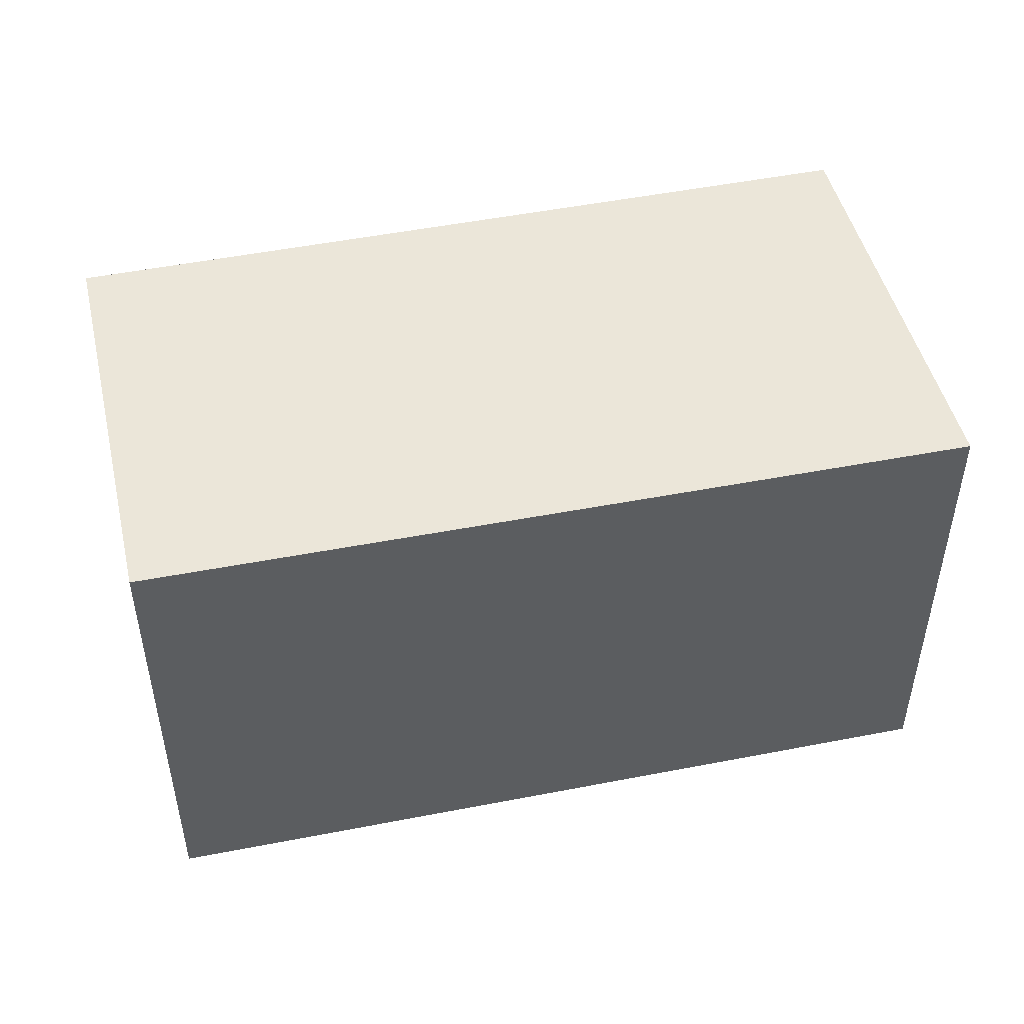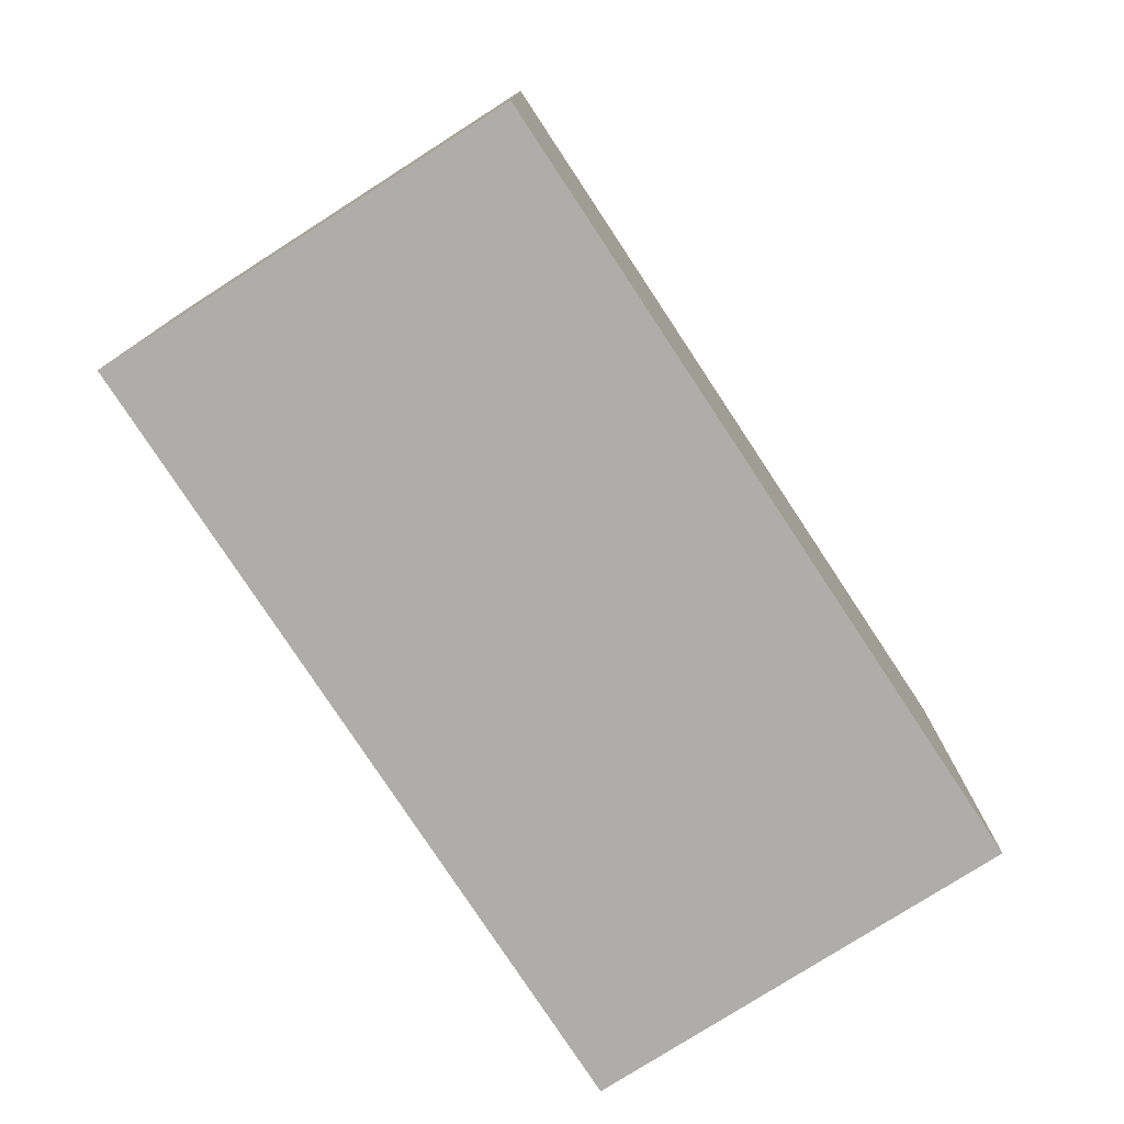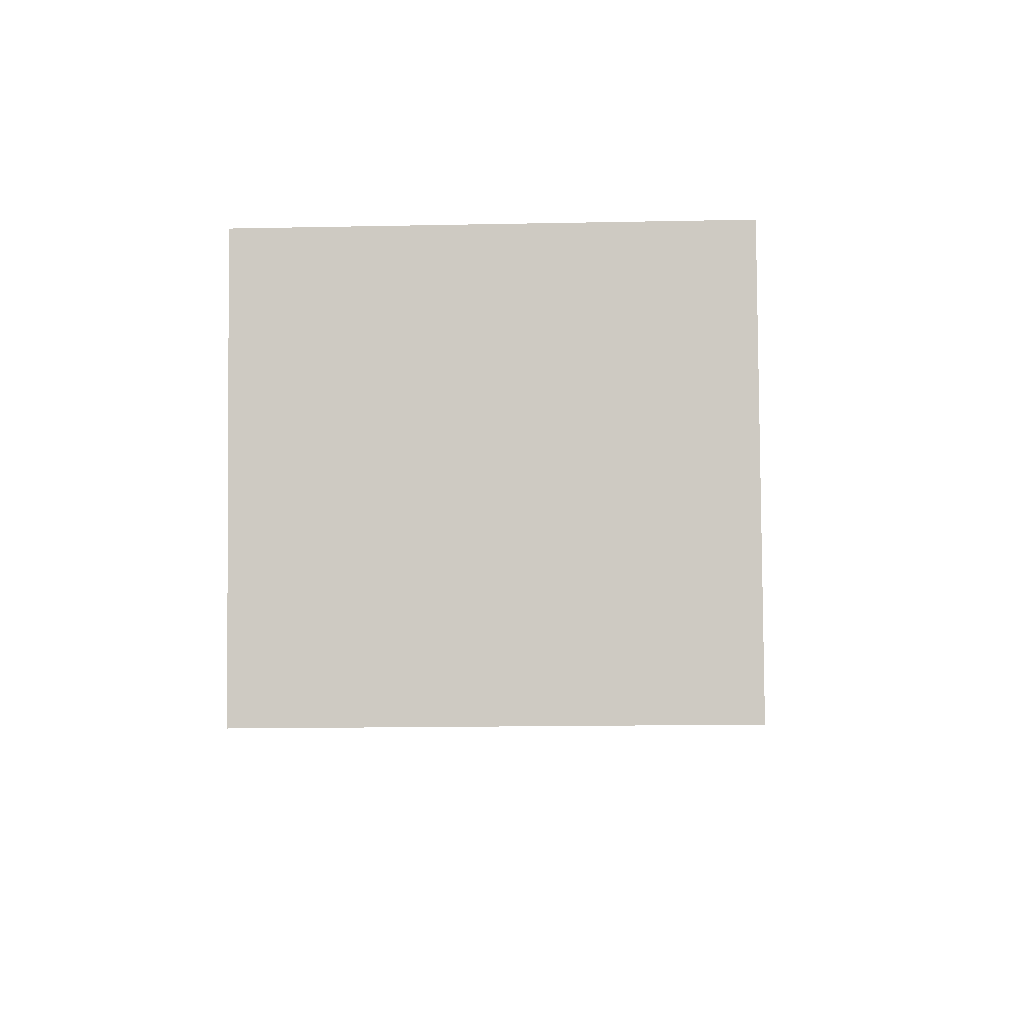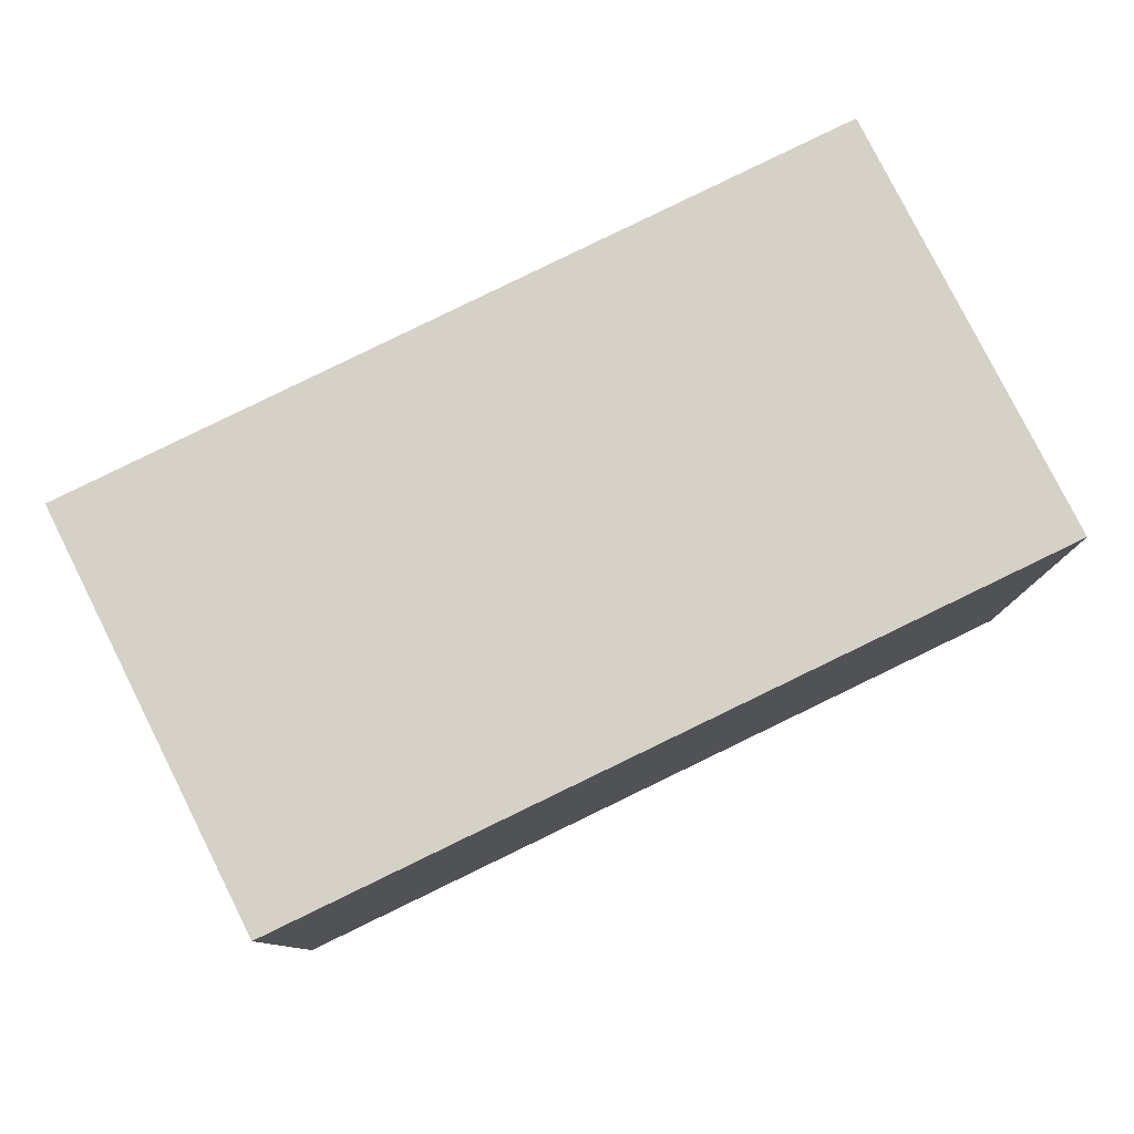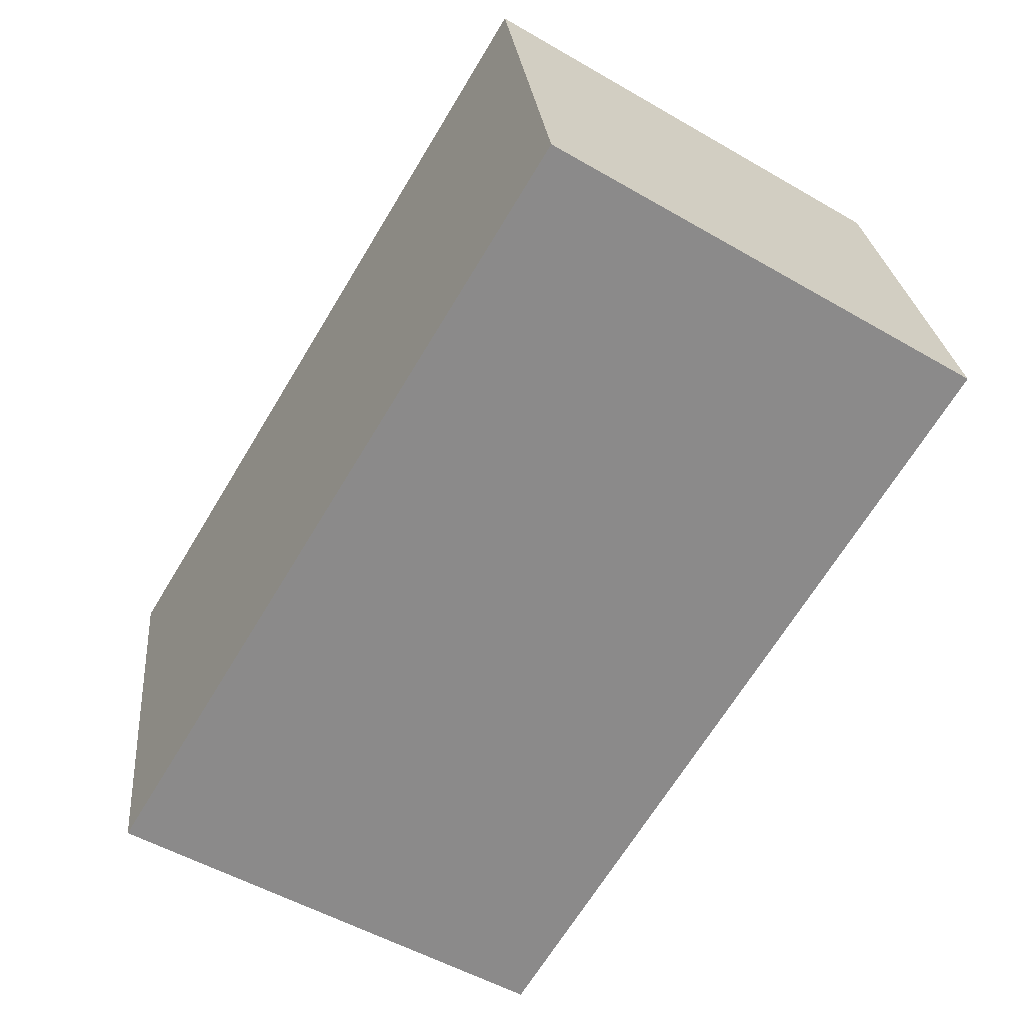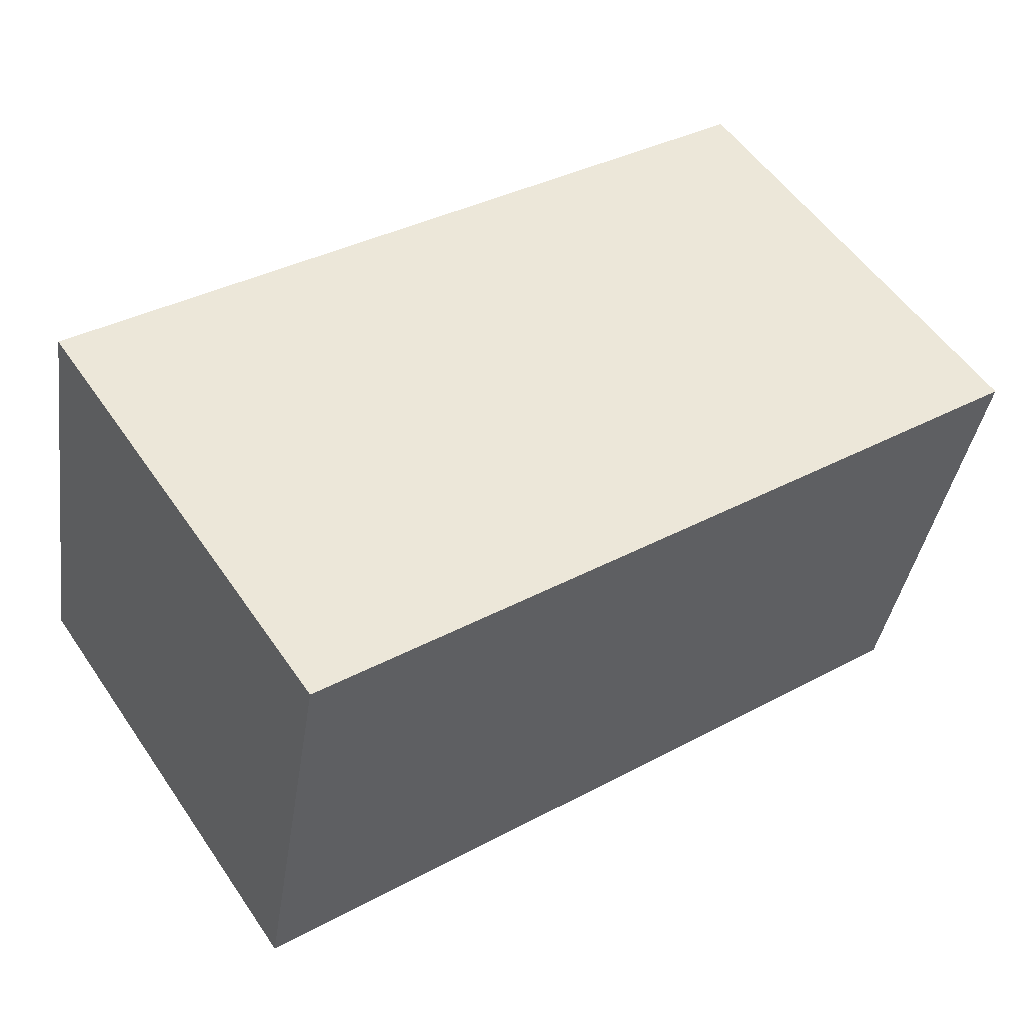
<metadata>
{"format":"obj","ext":"obj","renderer":"f3d","projection":"perspective","resolution":1024,"background":"white","views":[{"elev":47.8,"azim":156.1,"up":"+Y"},{"elev":-77.1,"azim":111.9,"up":"+Y"},{"elev":-15.9,"azim":-87.6,"up":"+Z"},{"elev":79.4,"azim":142.6,"up":"+Y"},{"elev":-53.3,"azim":58.3,"up":"+Z"},{"elev":54.9,"azim":146.0,"up":"+Z"}]}
</metadata>
<code>
v  0 3.747 2.294e-16
v  7.121 3.747 -2.163
v  0.671 3.747 -3.487
v  6.478 3.747 1.261
v  0.671 2.135e-16 -3.487
v  0 0 0
v  6.478 -7.721e-17 1.261
v  7.121 1.324e-16 -2.163
g defaultobject
f 1 2 3
f 2 1 4
f 5 1 3
f 1 5 6
f 6 4 1
f 4 6 7
f 7 2 4
f 2 7 8
f 8 3 2
f 3 8 5
f 8 6 5
f 6 8 7

</code>
